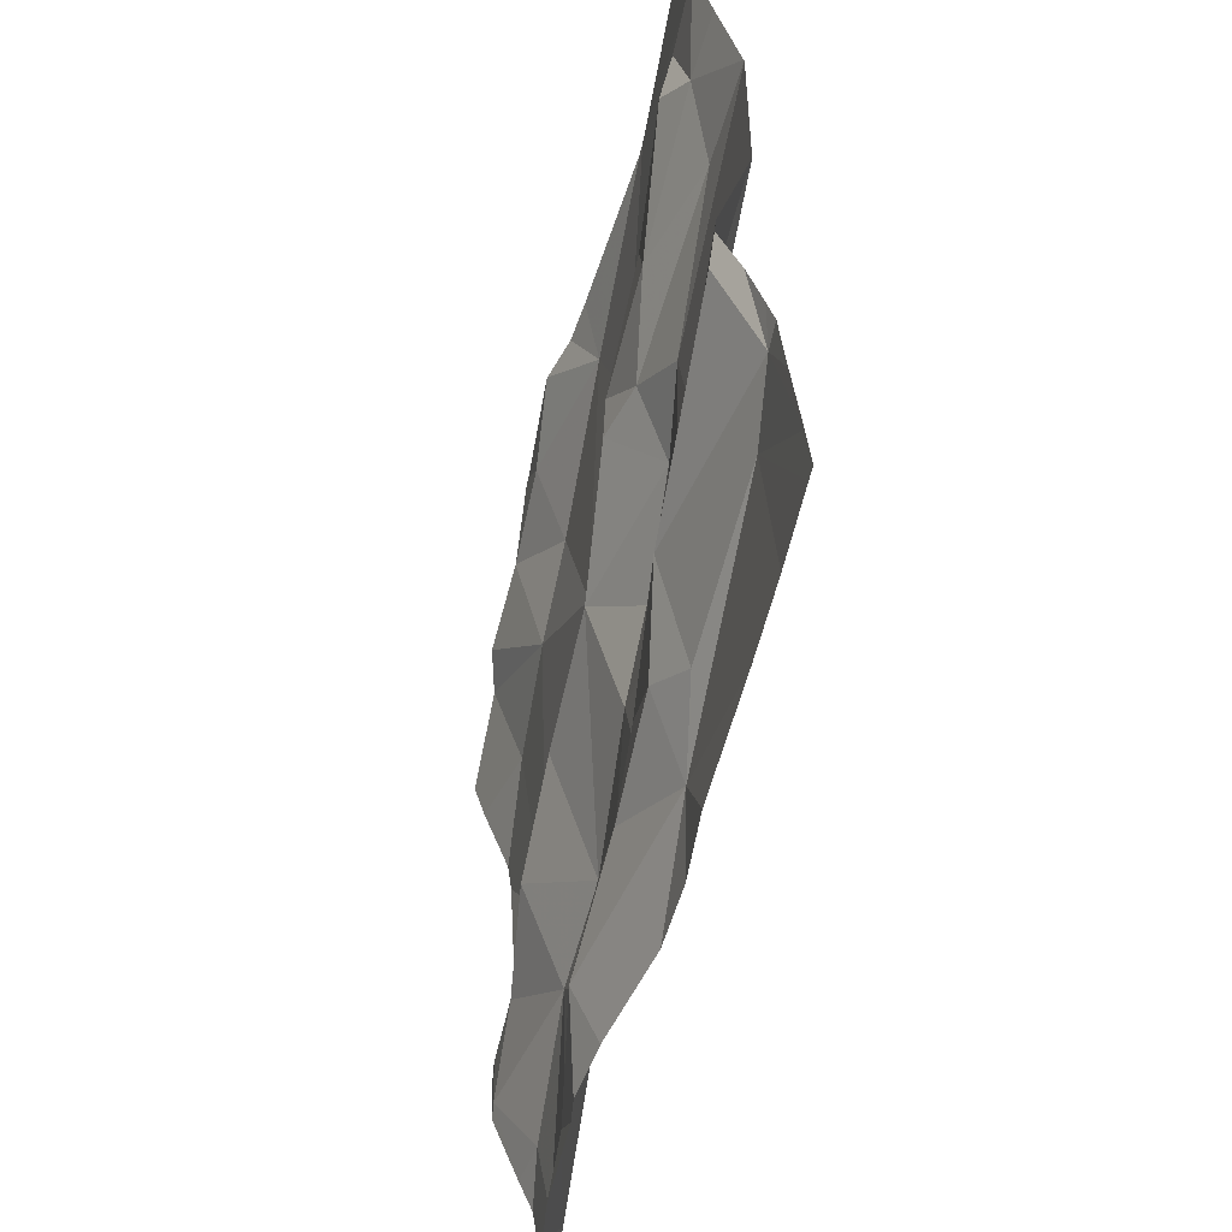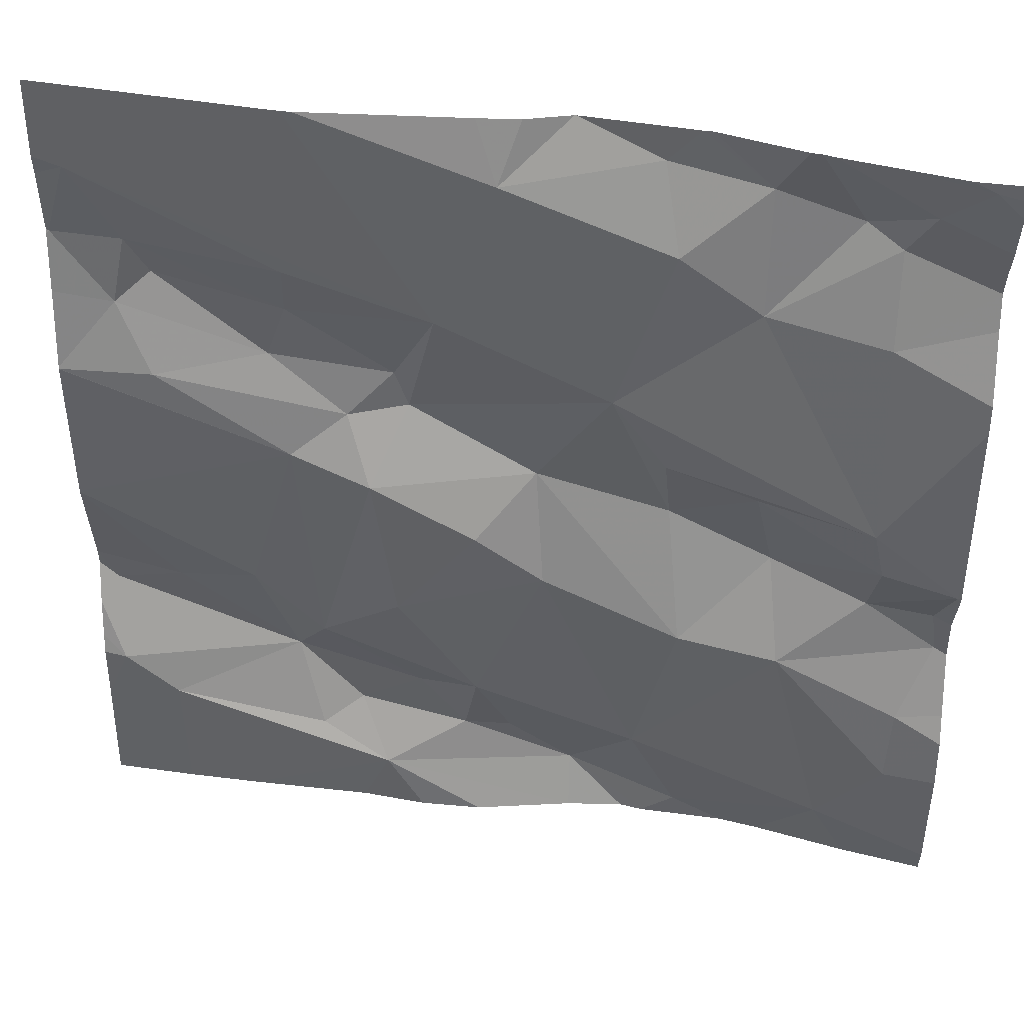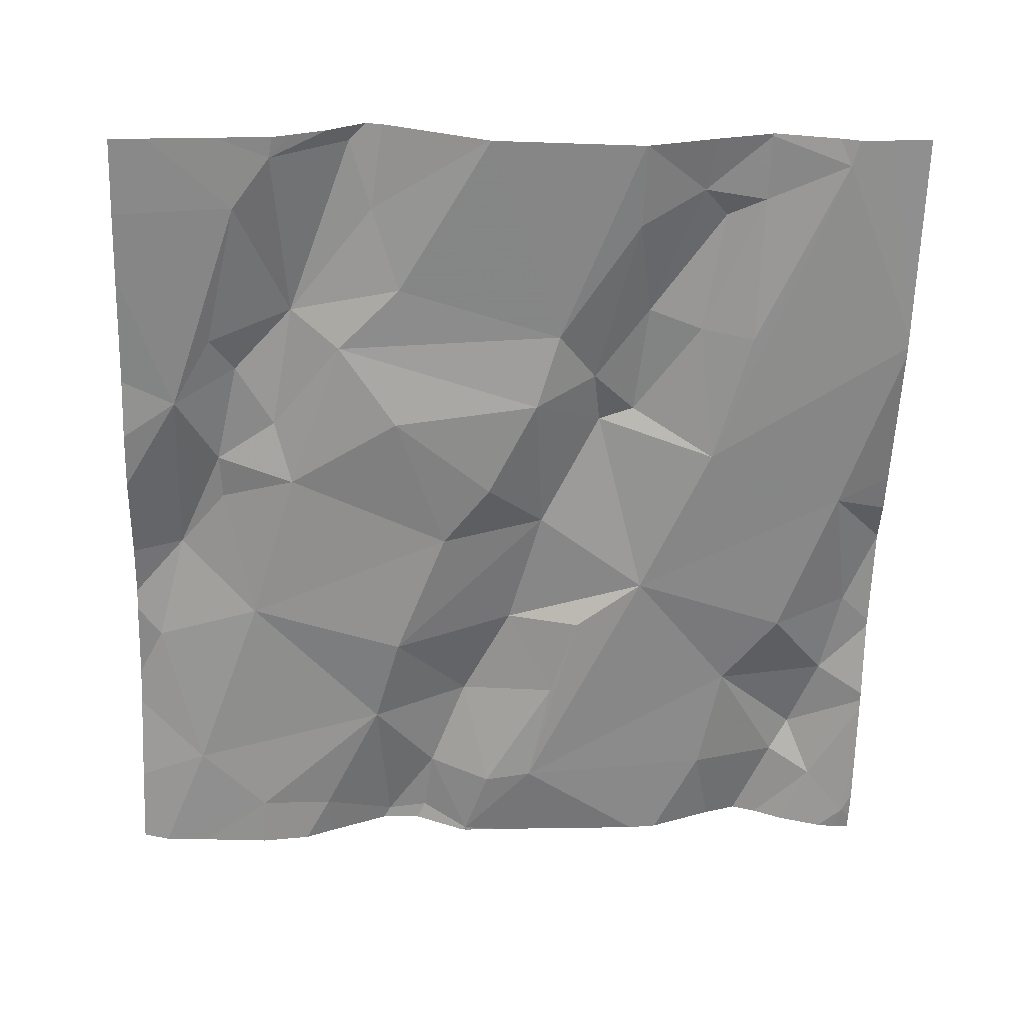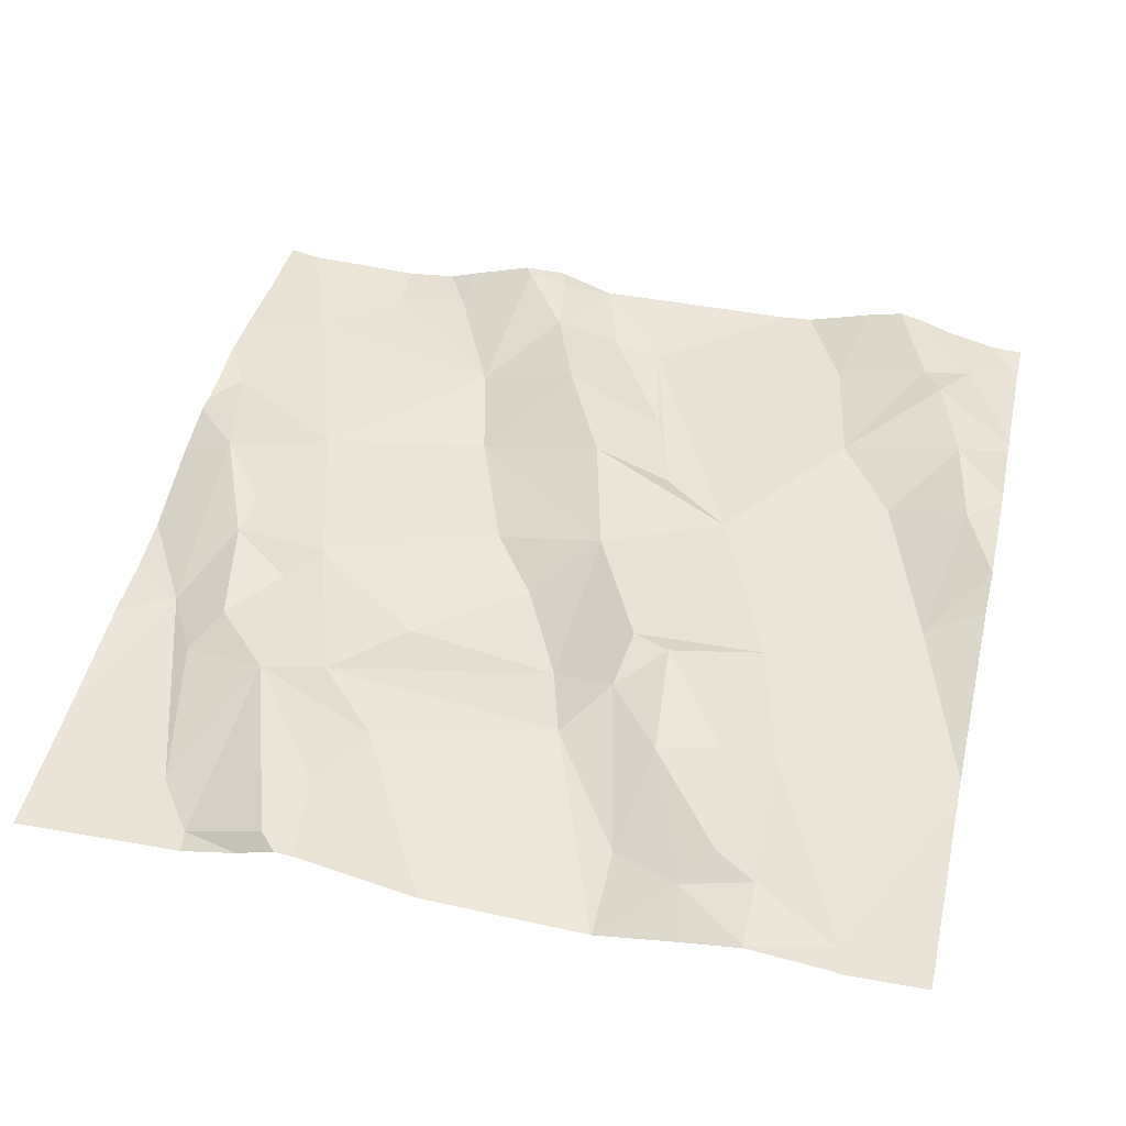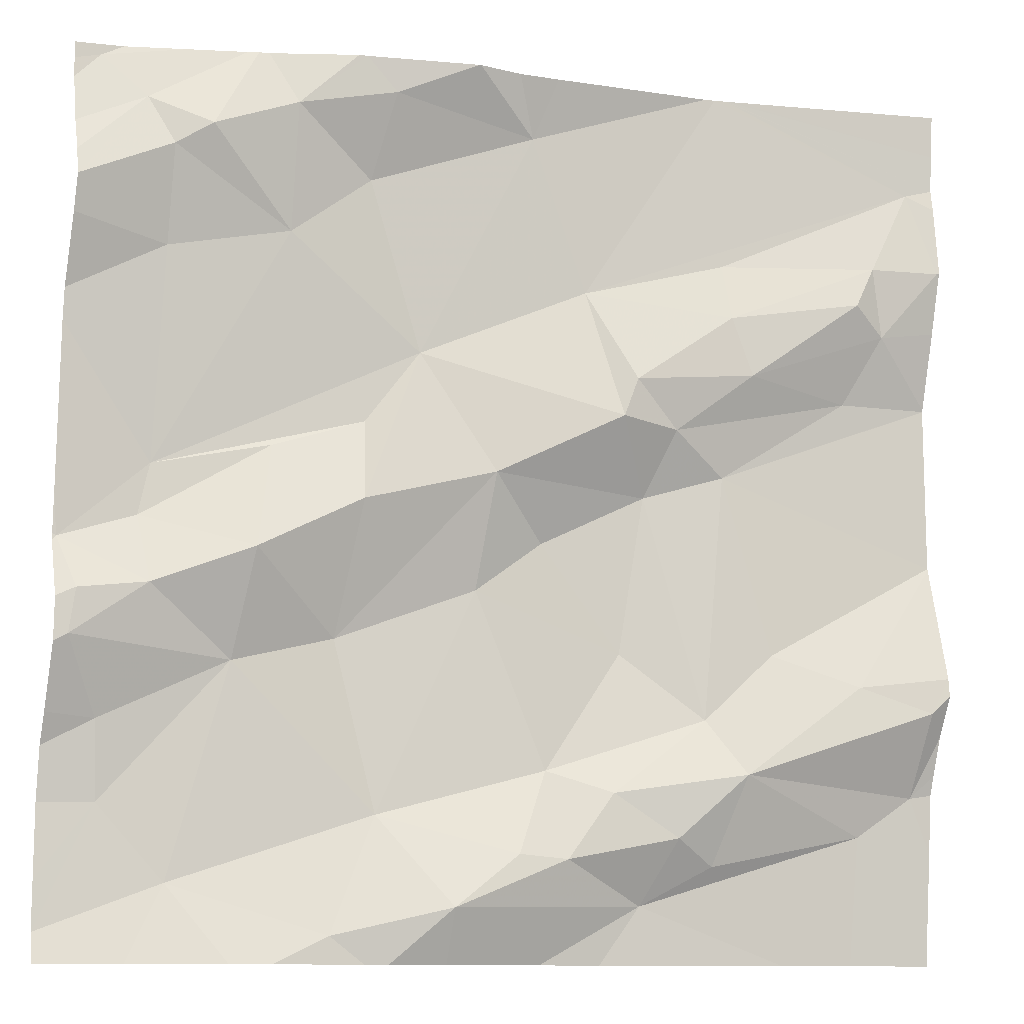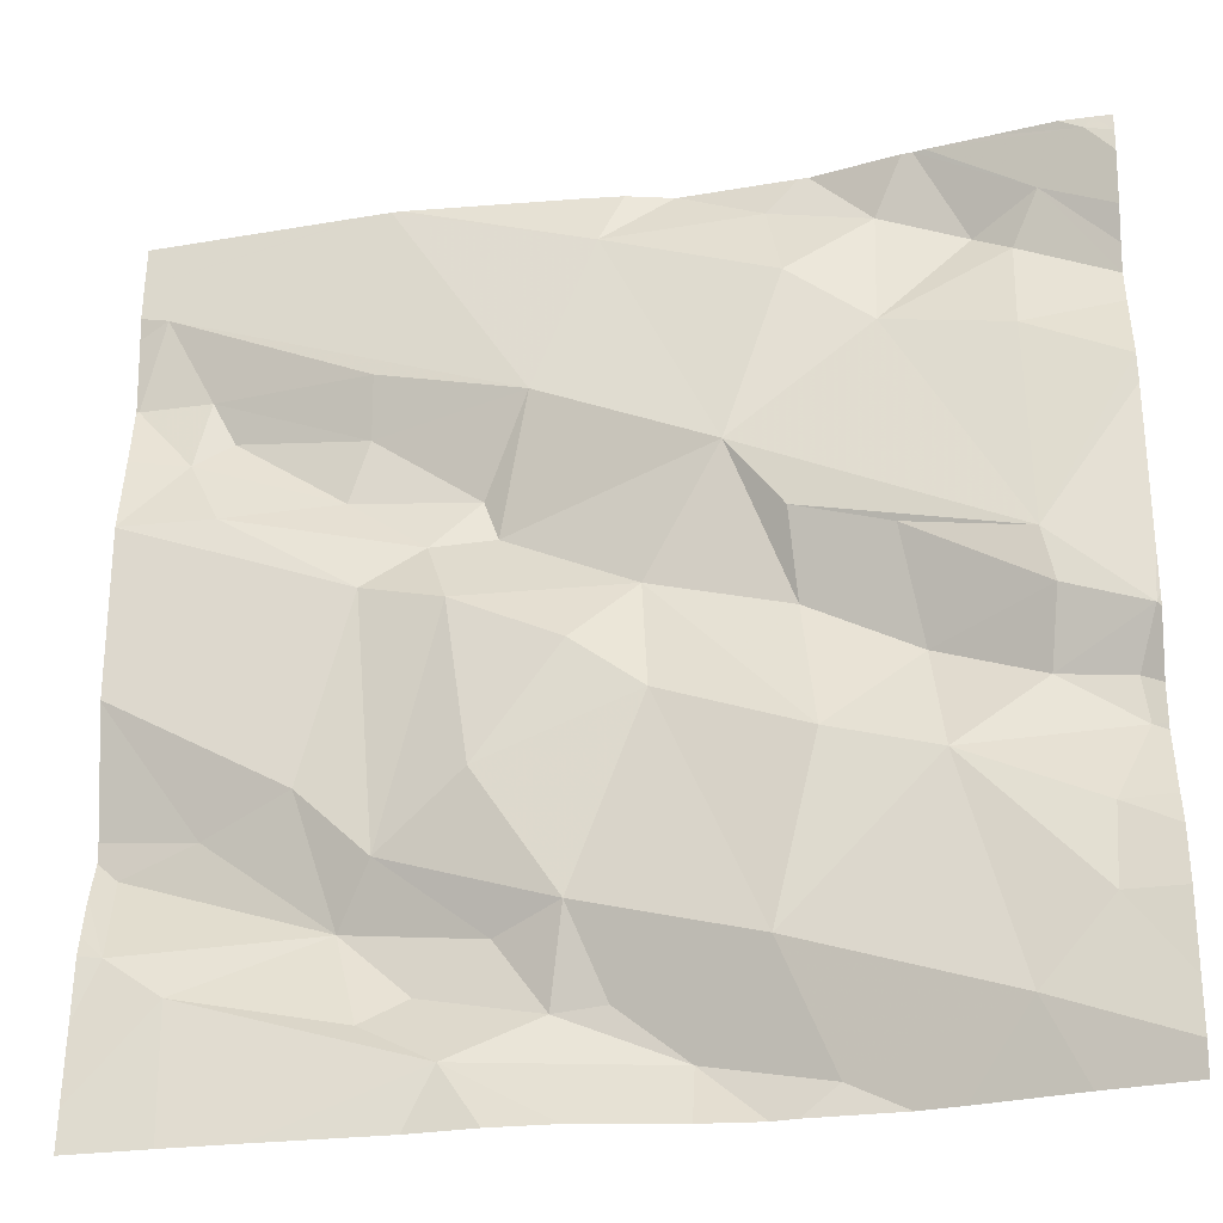
<metadata>
{"format":"obj","ext":"obj","renderer":"f3d","projection":"perspective","resolution":1024,"background":"white","views":[{"elev":-54.8,"azim":69.0,"up":"+Y"},{"elev":44.5,"azim":-179.5,"up":"+Y"},{"elev":-54.1,"azim":88.0,"up":"+Z"},{"elev":55.7,"azim":103.1,"up":"+Z"},{"elev":-11.0,"azim":-23.6,"up":"+Y"},{"elev":-26.3,"azim":-175.8,"up":"+Y"}]}
</metadata>
<code>
v -39.31 234.2 501.5
v -39.34 234.3 501.5
v -39.27 234.3 501.5
v -39.39 233.7 501.4
v -39.31 233.8 501.4
v -39.22 233.7 501.4
v -38.45 234 501.6
v -38.45 233.8 501.6
v -39.4 233.8 501.4
v -39.36 233.7 501.4
v -39.35 233.6 501.4
v -39.21 233.8 501.5
v -39.18 234.3 501.5
v -39.28 233.5 501.4
v -39.22 234.4 501.5
v -39.21 234.4 501.5
v -38.45 233.4 501.5
v -39.31 234.1 501.4
v -39.31 233.9 501.4
v -38.45 233.8 501.6
v -38.45 234.3 501.6
v -38.45 234.2 501.6
v -38.45 234.2 501.6
v -38.45 233.6 501.6
v -38.45 233.5 501.5
v -38.9 234.4 501.5
v -39.39 233.8 501.4
v -39.38 234.3 501.4
v -39.32 233.9 501.4
v -39.19 233.9 501.4
v -38.45 233.6 501.5
v -39.18 234.2 501.5
v -38.72 233.7 501.5
v -38.89 233.6 501.5
v -38.8 233.7 501.5
v -38.92 234.3 501.5
v -38.85 234.1 501.5
v -38.81 234 501.5
v -38.7 234.1 501.6
v -38.53 234.2 501.6
v -38.56 234.1 501.6
v -38.96 233.9 501.5
v -38.96 233.8 501.5
v -39.11 233.7 501.4
v -39.23 234.4 501.5
v -39 233.5 501.5
v -38.78 233.5 501.5
v -38.64 233.7 501.5
v -38.55 233.7 501.6
v -38.68 233.6 501.5
v -38.76 233.5 501.5
v -38.83 233.6 501.5
v -38.71 233.5 501.5
v -38.93 233.5 501.5
v -39.07 233.6 501.4
v -38.54 233.5 501.5
v -38.7 234.2 501.5
v -38.76 234 501.5
v -38.55 234 501.5
v -38.69 233.9 501.5
v -38.68 234 501.6
v -38.78 233.9 501.5
v -39.09 234 501.5
v -38.82 234 501.5
v -39.03 234 501.5
v -38.88 233.5 501.5
v -39.1 233.9 501.5
v -39.36 234.4 501.4
v -39.29 234.4 501.5
v -38.89 233.9 501.5
v -39.09 234.2 501.5
v -39.08 234.3 501.5
v -39.12 233.4 501.5
v -38.72 234.4 501.5
v -38.48 234.3 501.6
v -38.71 234.4 501.5
v -39 233.4 501.5
v -39.18 233.4 501.4
v -38.75 233.4 501.5
v -38.82 233.4 501.5
v -38.89 233.4 501.5
v -38.48 233.6 501.5
v -38.52 234.1 501.6
v -39.32 233.4 501.4
v -39.09 233.4 501.5
v -38.46 234.2 501.6
v -38.45 233.4 501.5
v -38.48 233.7 501.6
v -39.22 233.4 501.4
v -39.06 233.4 501.5
v -39.41 233.8 501.4
v -39.41 233.8 501.4
v -39.41 234.1 501.4
v -39.41 234.1 501.4
v -39.41 234.2 501.5
v -39.41 234.2 501.5
v -39.39 234.4 501.4
v -39.41 233.4 501.4
v -39.41 233.6 501.4
v -39.41 233.6 501.4
v -39.41 233.7 501.4
v -39.41 233.7 501.4
v -39.41 234.2 501.4
v -39.41 233.8 501.4
v -39.41 233.7 501.4
v -39.41 234.3 501.4
v -39.41 234.3 501.4
v -39.41 234.3 501.4
v -39.41 233.5 501.4
v -39.41 233.9 501.4
v -39.41 233.8 501.4
v -38.45 234 501.6
v -38.45 233.7 501.6
v -38.45 233.7 501.6
v -38.45 234.1 501.6
v -38.45 234.2 501.6
v -38.45 233.8 501.6
v -38.45 234 501.6
v -38.45 234.3 501.6
v -38.45 233.7 501.6
v -38.62 233.4 501.5
v -38.54 233.4 501.5
v -39.36 233.4 501.4
v -39.41 233.4 501.4
v -38.47 233.4 501.5
v -39.11 234.4 501.5
v -39.12 234.4 501.5
v -38.7 234.4 501.5
v -38.99 234.4 501.5
v -38.94 234.4 501.5
v -38.99 234.4 501.5
v -38.69 234.4 501.5
v -39.38 234.4 501.4
v -39.41 234.4 501.4
v -38.68 234.4 501.5
v -38.45 234.4 501.6
f 2 1 3
f 5 4 6
f 6 10 11
f 12 5 6
f 15 13 16
f 19 18 93
f 95 2 96
f 123 98 124
f 11 10 99
f 101 4 102
f 18 1 95
f 4 27 104
f 127 13 126
f 116 86 115
f 2 28 106
f 28 2 45
f 19 29 30
f 12 30 29
f 14 6 11
f 115 83 112
f 125 56 122
f 114 88 82
f 5 29 9
f 9 27 5
f 126 72 131
f 3 1 32
f 2 3 15
f 9 19 94
f 12 29 5
f 6 4 10
f 27 9 91
f 1 18 32
f 32 18 19
f 19 9 29
f 4 5 27
f 113 49 88
f 123 14 98
f 98 11 109
f 34 33 35
f 36 37 76
f 37 38 39
f 41 40 39
f 43 42 44
f 47 46 77
f 49 48 50
f 51 50 52
f 50 51 53
f 55 54 34
f 33 50 48
f 56 53 47
f 39 57 37
f 44 55 43
f 59 58 60
f 61 58 59
f 60 62 33
f 39 61 41
f 19 30 63
f 64 38 37
f 37 36 65
f 33 52 50
f 55 46 54
f 55 34 43
f 64 42 62
f 47 51 66
f 66 51 52
f 65 42 64
f 37 65 64
f 63 67 65
f 47 66 46
f 54 46 66
f 42 43 70
f 67 42 65
f 34 35 43
f 14 55 6
f 6 44 12
f 3 32 13
f 71 13 32
f 13 72 126
f 19 63 65
f 71 72 13
f 32 19 65
f 67 30 12
f 26 36 74
f 73 46 55
f 46 73 85
f 44 67 12
f 44 42 67
f 42 70 62
f 33 48 60
f 58 61 38
f 6 55 44
f 73 14 89
f 57 39 40
f 64 62 58
f 60 58 62
f 37 57 75
f 47 53 51
f 61 39 38
f 56 50 53
f 56 47 121
f 40 75 57
f 76 75 128
f 34 52 33
f 64 58 38
f 72 36 129
f 66 34 54
f 71 32 65
f 65 36 71
f 74 36 76
f 62 35 33
f 62 70 35
f 70 43 35
f 66 52 34
f 76 37 75
f 55 14 73
f 71 36 72
f 63 30 67
f 41 83 40
f 122 56 121
f 48 49 8
f 75 40 86
f 56 82 50
f 22 86 23
f 49 50 88
f 82 56 17
f 83 59 7
f 113 88 114
f 61 59 83
f 86 83 115
f 97 28 133
f 121 47 79
f 61 83 41
f 68 28 69
f 90 46 85
f 82 88 50
f 78 73 89
f 86 40 83
f 7 60 118
f 114 82 120
f 60 48 20
f 128 21 132
f 91 9 92
f 112 83 7
f 7 59 60
f 92 9 111
f 85 73 78
f 93 18 103
f 94 19 93
f 69 28 45
f 95 1 2
f 25 82 17
f 23 86 116
f 96 2 108
f 45 2 15
f 79 47 80
f 98 14 11
f 80 47 81
f 99 10 101
f 100 11 99
f 20 48 8
f 101 10 4
f 8 49 113
f 102 4 105
f 103 18 95
f 16 13 127
f 21 75 22
f 104 27 91
f 105 4 104
f 22 75 86
f 106 28 107
f 81 47 77
f 31 82 25
f 107 28 97
f 77 46 90
f 108 2 106
f 24 82 31
f 109 11 100
f 87 17 56
f 87 56 125
f 110 9 94
f 111 9 110
f 84 14 123
f 117 60 20
f 118 60 117
f 15 3 13
f 132 119 135
f 120 82 24
f 89 14 84
f 128 75 21
f 129 36 130
f 130 36 26
f 131 72 129
f 132 21 119
f 133 28 68
f 134 107 97
f 135 119 136

</code>
